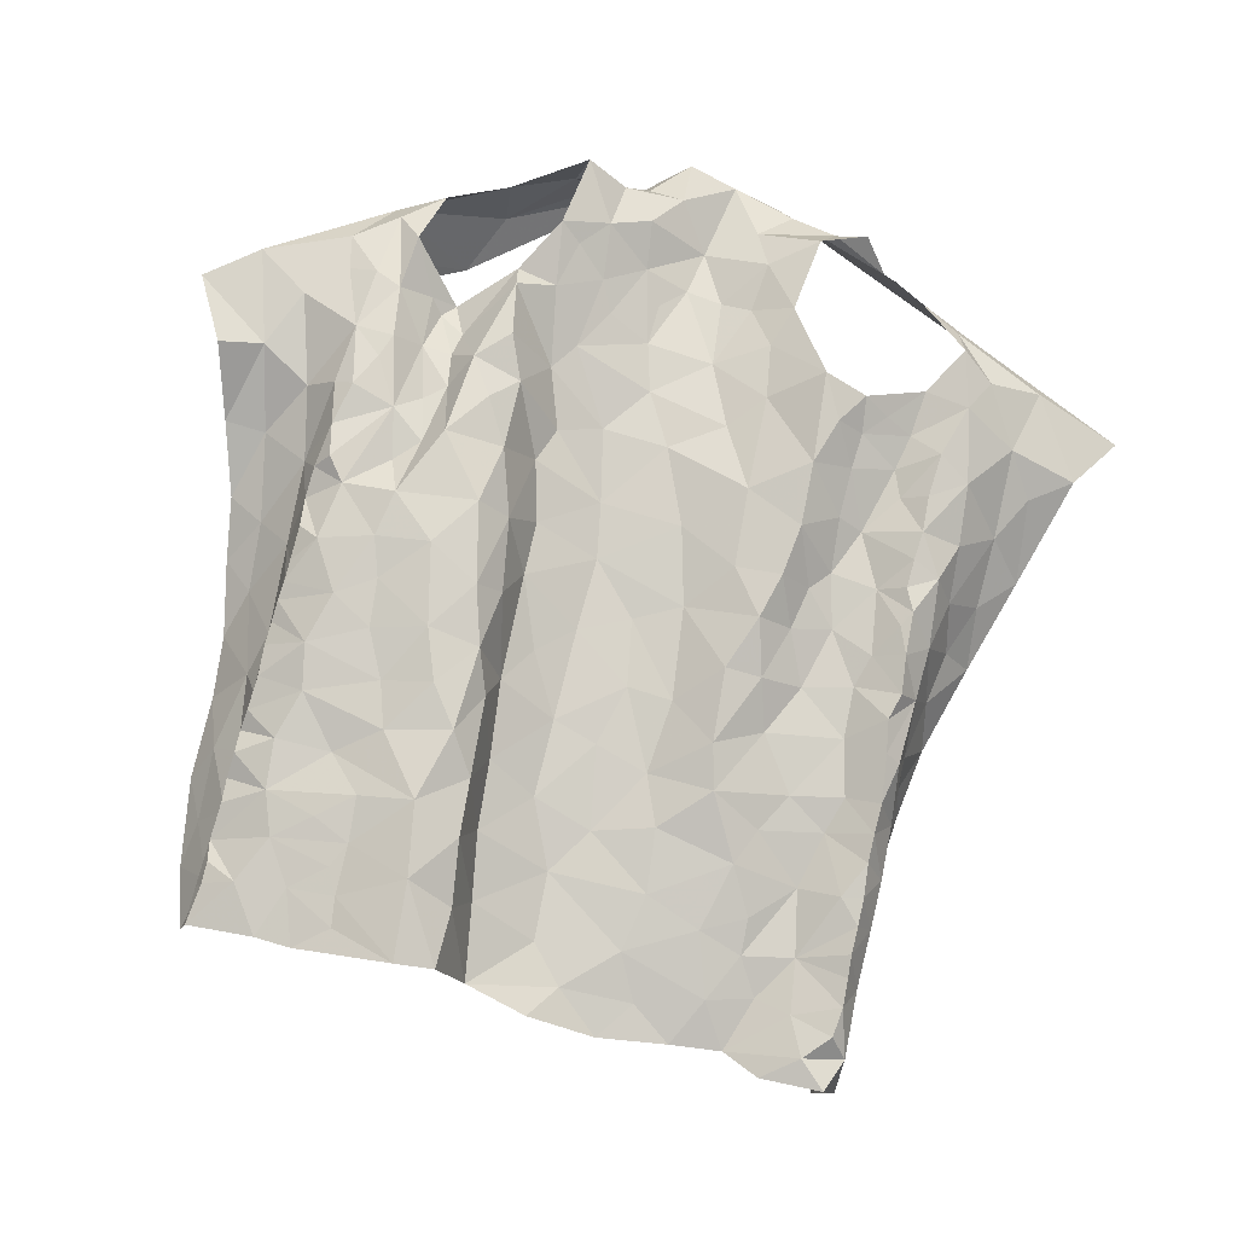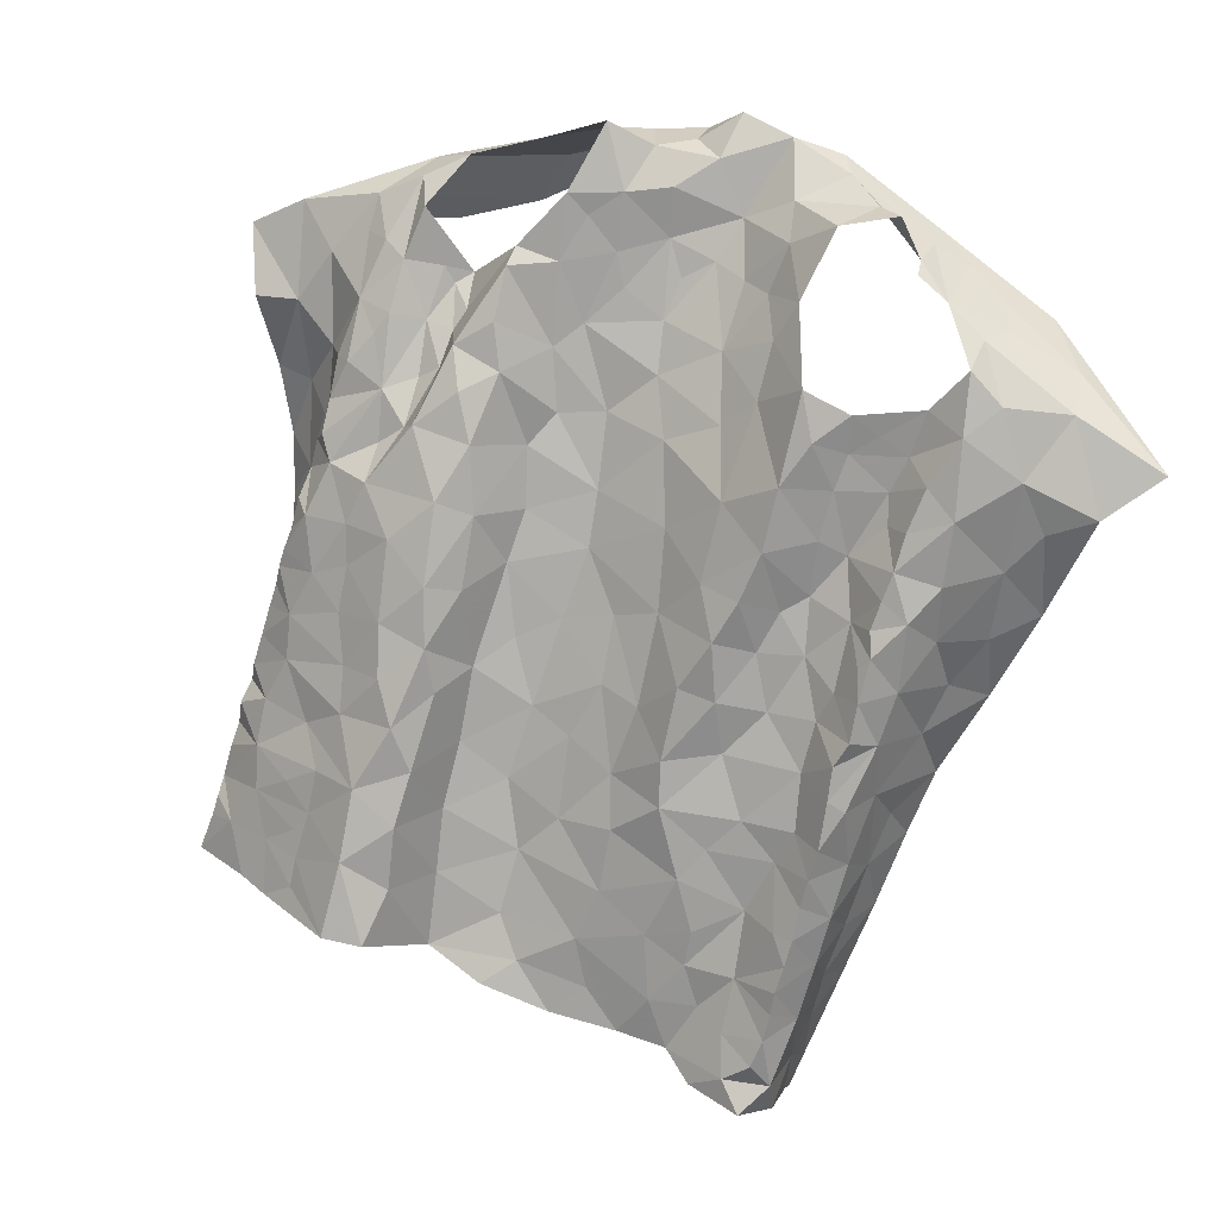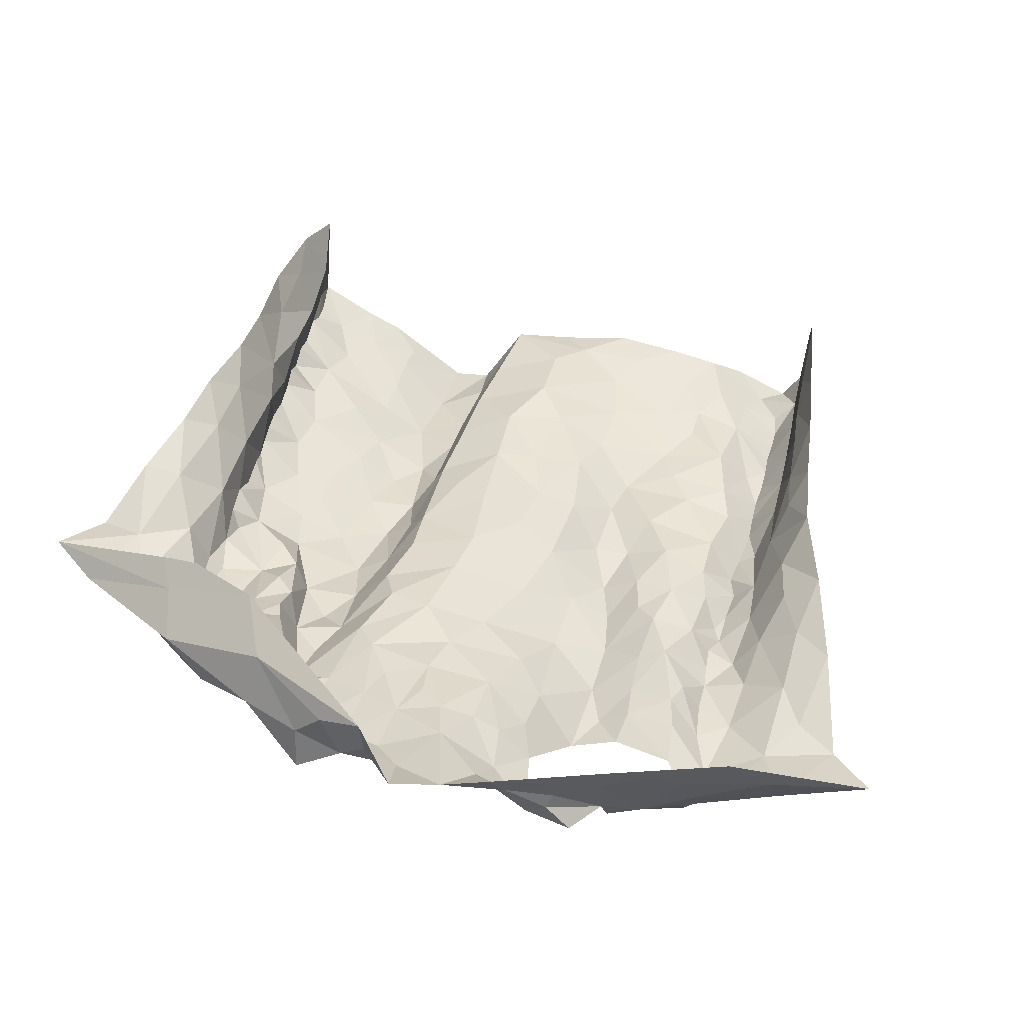
<metadata>
{"format":"obj","ext":"obj","renderer":"f3d","projection":"perspective","resolution":1024,"background":"white","views":[{"elev":-67.9,"azim":-13.0,"up":"+Y"},{"elev":44.1,"azim":28.5,"up":"+Z"},{"elev":73.8,"azim":16.7,"up":"+Y"}]}
</metadata>
<code>
v -0.5695 0.3153 -1.409
v -0.563 0.3323 -1.373
v -0.5642 0.3595 -1.342
v -0.5613 0.3736 -1.31
v -0.5614 0.3903 -1.293
v -0.5564 0.4177 -1.234
v -0.5554 0.4471 -1.229
v -0.5456 0.5025 -1.079
v -0.5372 0.5552 -0.9932
v -0.6388 0.6174 -1.035
v -0.6107 0.5835 -1.162
v -0.5776 0.3973 -1.462
v -0.5954 0.5193 -1.277
v -0.6892 0.6658 -0.9131
v -0.5024 0.6435 -0.8757
v -0.527 0.6526 -0.8677
v -0.5908 0.4373 -1.418
v -0.6189 0.6024 -1.104
v -0.5992 0.6143 -1.037
v -0.5431 0.583 -0.9617
v -0.5683 0.3443 -1.385
v -0.5532 0.6642 -0.8745
v -0.5991 0.48 -1.345
v -0.5828 0.47 -1.305
v -0.5979 0.5493 -1.226
v -0.5554 0.5413 -1.115
v -0.6594 0.6185 -0.9589
v -0.6167 0.6278 -0.9545
v -0.6388 0.6836 -0.8803
v -0.5349 0.614 -0.9134
v -0.5637 0.3925 -1.401
v -0.5826 0.4422 -1.369
v -0.5587 0.4422 -1.289
v -0.559 0.4124 -1.337
v -0.5663 0.4906 -1.233
v -0.5826 0.5519 -1.175
v -0.5854 0.5789 -1.114
v -0.5686 0.6121 -0.981
v -0.5543 0.4937 -1.188
v -0.5556 0.5748 -1.043
v -0.5903 0.6536 -0.9047
v -0.04492 0.6416 -0.8801
v -0.04091 0.6309 -0.9149
v -0.04471 0.613 -0.9454
v -0.04697 0.5908 -0.9889
v -0.06334 0.5541 -1.053
v -0.05181 0.5113 -1.137
v -0.06879 0.4295 -1.254
v -0.06213 0.3902 -1.326
v -0.02539 0.3172 -1.449
v 0.03411 0.3021 -1.441
v 0.008646 0.3179 -1.42
v 0.03312 0.3266 -1.397
v 0.03735 0.3552 -1.349
v 0.03633 0.4089 -1.254
v 0.03865 0.4368 -1.205
v 0.03025 0.4764 -1.135
v 0.03548 0.5314 -1.046
v 0.008575 0.6133 -0.9646
v -0.03257 0.545 -1.086
v -0.0003561 0.6326 -0.9438
v 0.007044 0.5226 -1.094
v -0.06063 0.3397 -1.442
v -0.006825 0.346 -1.394
v -0.06164 0.3763 -1.359
v -0.004999 0.4422 -1.249
v 0.007254 0.4556 -1.215
v -0.003396 0.5117 -1.125
v -0.003598 0.4858 -1.169
v 0.001595 0.5625 -1.042
v -0.04349 0.573 -1.04
v -0.02124 0.5992 -1.002
v -0.0406 0.3639 -1.394
v -0.02037 0.4162 -1.299
v 0.01786 0.3955 -1.288
v -0.01099 0.3788 -1.351
v -0.0451 0.4514 -1.223
v -0.4463 0.6761 -0.8923
v -0.4352 0.6427 -0.9086
v -0.4416 0.6264 -0.9248
v -0.4521 0.5503 -0.9903
v -0.4662 0.4997 -1.025
v -0.4653 0.4592 -1.097
v -0.4632 0.4357 -1.137
v -0.441 0.3268 -1.301
v -0.4538 0.3181 -1.323
v -0.5622 0.3432 -1.356
v -0.5595 0.3944 -1.268
v -0.5589 0.4153 -1.255
v -0.5535 0.4321 -1.205
v -0.5538 0.4501 -1.181
v -0.5522 0.461 -1.162
v -0.5508 0.4676 -1.142
v -0.5485 0.4743 -1.125
v -0.5476 0.4882 -1.11
v -0.5468 0.5291 -1.062
v -0.5445 0.5397 -1.033
v -0.5324 0.5313 -1.016
v -0.5259 0.5731 -0.956
v -0.5082 0.5939 -0.9311
v -0.4705 0.6623 -0.8843
v -0.516 0.5168 -1.034
v -0.4586 0.6612 -0.8996
v -0.472 0.2836 -1.392
v -0.4869 0.3149 -1.351
v -0.524 0.366 -1.284
v -0.475 0.54 -1.01
v -0.4844 0.5655 -0.9679
v -0.5065 0.2957 -1.396
v -0.5108 0.4105 -1.201
v -0.4727 0.3809 -1.241
v -0.5178 0.4324 -1.163
v -0.459 0.5905 -0.9615
v -0.4762 0.4783 -1.064
v -0.502 0.4531 -1.118
v -0.5347 0.3243 -1.36
v -0.5265 0.3912 -1.244
v -0.5274 0.4853 -1.081
v -0.5113 0.3408 -1.318
v -0.4702 0.6266 -0.9227
v 0.0517 0.3328 -1.421
v 0.03774 0.3413 -1.372
v 0.03638 0.3646 -1.329
v 0.03779 0.3792 -1.306
v 0.03828 0.3925 -1.283
v 0.03707 0.4224 -1.23
v 0.03437 0.4599 -1.163
v 0.03875 0.4899 -1.114
v 0.03591 0.5091 -1.081
v 0.02639 0.5267 -1.06
v 0.02629 0.5477 -1.029
v 0.02866 0.5629 -1.005
v 0.03196 0.5772 -0.9807
v 0.008795 0.6502 -0.9126
v -0.01884 0.6459 -0.8973
v -0.4985 0.6077 -0.9126
v -0.01067 0.8123 -0.8184
v -0.03255 0.738 -0.7877
v 0.03973 0.7228 -0.8214
v -0.0472 0.8346 -0.8093
v -0.153 0.8453 -0.7674
v -0.08876 0.7982 -0.7805
v -0.0651 0.771 -0.7576
v -0.04014 0.7617 -0.7896
v -0.0005009 0.7334 -0.8027
v -0.045 0.8054 -0.8013
v 0.04418 0.3984 -1.502
v 0.04537 0.4242 -1.485
v 0.15 0.645 -1.036
v 0.07084 0.8201 -0.8551
v 0.05267 0.3395 -1.463
v 0.05949 0.4726 -1.402
v 0.01442 0.6693 -0.871
v 0.04456 0.3861 -1.493
v 0.2217 0.7133 -0.8945
v 0.04366 0.6842 -0.8258
v 0.05549 0.6501 -0.8721
v 0.08082 0.5482 -1.266
v 0.07101 0.5099 -1.334
v 0.1208 0.6161 -1.125
v 0.05023 0.425 -1.419
v 0.05401 0.4392 -1.37
v 0.05133 0.7515 -0.8289
v 0.06445 0.4986 -1.27
v 0.07009 0.5291 -1.226
v 0.05881 0.4621 -1.236
v 0.05015 0.4652 -1.174
v 0.06169 0.5377 -1.081
v 0.03199 0.5982 -0.9514
v 0.1388 0.6532 -0.9518
v 0.1809 0.6682 -0.9283
v 0.133 0.7123 -0.8608
v 0.1173 0.765 -0.8594
v 0.03411 0.7906 -0.8309
v 0.06189 0.5067 -1.184
v 0.05831 0.4315 -1.281
v 0.05774 0.5111 -1.126
v 0.07724 0.5805 -1.048
v 0.04666 0.3915 -1.447
v 0.05959 0.4655 -1.325
v 0.07942 0.5627 -1.147
v 0.1132 0.6335 -0.991
v 0.05618 0.5597 -1.018
v 0.09237 0.5769 -1.204
v 0.05425 0.3796 -1.372
v 0.07284 0.5914 -0.9923
v 0.1128 0.6179 -1.06
v 0.03734 0.6232 -0.9151
v 0.09011 0.5888 -1.102
v 0.07714 0.6824 -0.8526
v 0.1111 0.6596 -0.907
v 0.05687 0.4086 -1.322
v 0.06889 0.6152 -0.9363
v -0.5393 0.7536 -0.913
v -0.4444 0.7999 -0.8884
v -0.5141 0.7672 -0.9117
v -0.5541 0.7455 -0.9129
v -0.4953 0.6732 -0.8322
v -0.4775 0.7285 -0.8028
v -0.3577 0.7895 -0.7701
v -0.416 0.803 -0.8286
v -0.4193 0.7667 -0.788
v -0.5159 0.7055 -0.8253
v -0.523 0.745 -0.8303
v -0.5378 0.7476 -0.8815
v -0.5577 0.6922 -0.8507
v -0.2722 0.7343 -0.8299
v -0.2534 0.7212 -0.8599
v -0.1646 0.7176 -0.8428
v -0.1266 0.7004 -0.8264
v -0.3644 0.707 -0.7942
v -0.2904 0.8466 -0.7833
v -0.3434 0.7091 -0.813
v -0.3498 0.7566 -0.7414
v -0.3332 0.8198 -0.7826
v -0.3173 0.73 -0.792
v -0.09321 0.7894 -0.7686
v -0.3086 0.7725 -0.764
v -0.1937 0.7296 -0.8467
v -0.1128 0.743 -0.7664
v -0.247 0.8259 -0.7403
v -0.1571 0.7419 -0.8001
v -0.1707 0.7784 -0.7816
v -0.2284 0.7403 -0.8447
v -0.2774 0.75 -0.7853
v -0.2493 0.7849 -0.7664
v -0.2175 0.7726 -0.8131
v -0.198 0.8298 -0.7537
v -0.1353 0.8218 -0.7683
v -0.283 0.8066 -0.7697
v -0.381 0.2469 -1.367
v -0.4403 0.2853 -1.365
v -0.313 0.7075 -0.8425
v -0.2235 0.3423 -1.411
v -0.3957 0.6494 -0.8489
v -0.181 0.3271 -1.447
v -0.08684 0.3528 -1.4
v -0.06875 0.6134 -0.9014
v -0.142 0.683 -0.8633
v -0.4765 0.3437 -1.289
v -0.343 0.2587 -1.371
v -0.2995 0.6966 -0.8708
v -0.1052 0.379 -1.343
v -0.07979 0.4789 -1.176
v -0.4392 0.5959 -0.947
v -0.2494 0.315 -1.432
v -0.0737 0.5295 -1.088
v -0.09457 0.5315 -1.036
v -0.1919 0.6845 -0.895
v -0.1188 0.4304 -1.224
v -0.1641 0.4208 -1.269
v -0.08641 0.407 -1.283
v -0.3101 0.3219 -1.415
v -0.3895 0.4984 -1.016
v -0.09423 0.4903 -1.127
v -0.4429 0.3016 -1.342
v -0.3763 0.4525 -1.079
v -0.1689 0.637 -0.9385
v -0.1601 0.3914 -1.324
v -0.173 0.3663 -1.375
v -0.1116 0.3366 -1.444
v -0.1513 0.3491 -1.416
v -0.08617 0.5862 -0.9388
v -0.4115 0.4258 -1.119
v -0.421 0.5928 -0.9106
v -0.4 0.5644 -0.9373
v -0.4317 0.38 -1.208
v -0.4334 0.5361 -0.9695
v -0.3765 0.5427 -0.9758
v -0.1811 0.4531 -1.231
v -0.1375 0.6451 -0.9042
v -0.3574 0.6795 -0.8509
v -0.346 0.6453 -0.9215
v -0.3255 0.6681 -0.9019
v -0.254 0.3645 -1.381
v -0.08967 0.634 -0.8634
v -0.4431 0.4083 -1.174
v -0.3963 0.3957 -1.159
v -0.37 0.3726 -1.191
v -0.3468 0.4149 -1.17
v -0.1283 0.4513 -1.185
v -0.1711 0.4864 -1.167
v -0.2573 0.6946 -0.8916
v -0.08575 0.5568 -0.9933
v -0.1935 0.5793 -1.028
v -0.1388 0.5438 -1.043
v -0.1402 0.585 -0.9779
v -0.3833 0.2909 -1.305
v -0.3274 0.3883 -1.293
v -0.3451 0.3295 -1.274
v -0.3384 0.303 -1.331
v -0.3191 0.3574 -1.35
v -0.2541 0.4026 -1.327
v -0.4427 0.3484 -1.263
v -0.4249 0.4695 -1.055
v -0.3615 0.4246 -1.128
v -0.3343 0.4639 -1.172
v -0.3503 0.476 -1.092
v -0.3299 0.5613 -1.048
v -0.332 0.5286 -1.09
v -0.3582 0.5152 -1.033
v -0.3734 0.5945 -0.9259
v -0.2221 0.4249 -1.288
v -0.3915 0.3332 -1.248
v -0.1085 0.5088 -1.074
v -0.1307 0.4864 -1.123
v -0.3457 0.3647 -1.231
v -0.3293 0.4267 -1.237
v -0.2726 0.5966 -1.028
v -0.2658 0.5665 -1.074
v -0.3431 0.5899 -0.9974
v -0.2806 0.4323 -1.269
v -0.2468 0.6636 -0.9296
v -0.3278 0.6191 -0.9734
v -0.2147 0.4968 -1.167
v -0.3081 0.4991 -1.151
v -0.2718 0.5256 -1.133
v -0.2224 0.5351 -1.114
v -0.2767 0.4745 -1.206
v -0.2206 0.6269 -0.9688
v -0.2845 0.6367 -0.9677
v -0.1773 0.5367 -1.091
v -0.233 0.4667 -1.218
v -0.3968 0.67 -0.8404
v -0.3899 0.6145 -0.8874
f 94 26 39
f 34 4 5
f 24 23 32
f 20 9 99
f 38 20 30
f 28 27 10
f 21 2 87
f 31 1 21
f 30 15 16
f 39 91 92
f 19 10 18
f 40 20 38
f 41 22 206
f 100 136 30
f 101 15 120
f 39 90 91
f 39 92 93
f 26 95 8
f 206 29 41
f 21 3 31
f 12 1 31
f 15 30 136
f 15 136 120
f 32 23 17
f 7 89 6
f 39 7 90
f 39 93 94
f 96 26 8
f 97 40 96
f 40 9 20
f 30 99 100
f 14 27 28
f 3 21 87
f 30 16 22
f 17 12 31
f 4 34 3
f 31 3 34
f 88 89 33
f 33 35 24
f 24 35 13
f 7 39 35
f 35 25 13
f 35 39 36
f 36 25 35
f 11 25 36
f 11 36 37
f 36 39 26
f 26 94 95
f 18 11 37
f 9 97 98
f 9 40 97
f 30 20 99
f 28 29 14
f 31 32 17
f 34 5 88
f 88 33 34
f 24 34 33
f 24 13 23
f 28 19 38
f 29 28 41
f 30 22 41
f 34 32 31
f 24 32 34
f 26 96 40
f 37 26 40
f 18 37 19
f 37 36 26
f 19 28 10
f 40 19 37
f 30 41 38
f 40 38 19
f 28 38 41
f 7 33 89
f 35 33 7
f 43 134 135
f 64 53 122
f 42 43 135
f 76 122 54
f 69 244 77
f 62 68 128
f 47 60 247
f 66 55 126
f 247 60 46
f 57 69 127
f 125 75 124
f 67 126 56
f 70 131 132
f 134 43 61
f 72 59 61
f 72 45 71
f 130 70 62
f 72 133 59
f 43 44 61
f 61 44 72
f 76 123 124
f 65 237 73
f 76 65 73
f 76 54 123
f 66 75 55
f 75 66 74
f 48 74 66
f 66 77 48
f 67 56 127
f 244 69 47
f 128 68 57
f 130 62 129
f 70 58 131
f 70 130 58
f 132 133 72
f 45 72 44
f 51 52 50
f 64 52 53
f 50 52 63
f 52 64 63
f 49 65 74
f 48 252 74
f 67 66 126
f 68 69 57
f 67 127 69
f 72 70 132
f 60 71 46
f 71 60 70
f 64 73 63
f 73 237 63
f 73 64 76
f 75 76 124
f 74 65 76
f 76 64 122
f 49 74 252
f 60 68 62
f 70 60 62
f 71 70 72
f 75 74 76
f 67 77 66
f 68 47 69
f 68 60 47
f 77 67 69
f 116 87 2
f 116 3 87
f 88 117 89
f 110 277 112
f 112 91 90
f 115 93 112
f 89 117 6
f 103 120 80
f 8 95 118
f 97 96 102
f 108 136 100
f 108 100 99
f 113 245 120
f 108 120 136
f 95 94 118
f 256 105 232
f 79 78 103
f 102 98 97
f 82 81 107
f 112 92 91
f 80 79 103
f 115 84 83
f 245 80 120
f 120 103 101
f 104 232 105
f 105 256 86
f 119 86 85
f 4 3 106
f 5 4 106
f 267 110 111
f 110 90 6
f 90 110 112
f 110 267 277
f 82 107 102
f 102 96 118
f 118 96 8
f 102 108 98
f 9 108 99
f 9 98 108
f 81 113 108
f 1 116 2
f 104 105 109
f 119 105 86
f 106 88 5
f 117 110 6
f 277 84 112
f 112 93 92
f 118 94 115
f 112 84 115
f 118 114 102
f 107 81 108
f 108 113 120
f 119 116 105
f 1 109 116
f 116 119 3
f 106 3 119
f 240 119 85
f 115 83 114
f 93 115 94
f 115 114 118
f 102 107 108
f 116 109 105
f 106 117 88
f 294 111 106
f 106 119 240
f 294 106 240
f 111 117 106
f 110 117 111
f 114 82 102
f 129 62 128
f 167 127 56
f 59 133 169
f 121 53 52
f 52 51 121
f 55 75 125
f 90 7 6
f 2 21 1
f 103 78 101
f 144 145 146
f 139 145 156
f 138 145 144
f 144 142 217
f 142 144 146
f 140 141 146
f 146 229 142
f 145 137 146
f 229 146 141
f 137 140 146
f 145 139 163
f 143 144 217
f 137 145 174
f 174 145 163
f 126 55 176
f 126 176 166
f 163 139 172
f 129 128 177
f 134 157 153
f 135 153 42
f 183 131 58
f 154 179 151
f 154 148 179
f 150 173 155
f 165 158 184
f 160 181 184
f 137 174 150
f 150 140 137
f 166 164 175
f 176 55 125
f 133 132 183
f 53 121 122
f 51 151 121
f 185 192 123
f 122 185 54
f 188 134 61
f 187 189 160
f 190 139 156
f 148 154 147
f 167 177 127
f 167 56 166
f 166 56 126
f 129 177 168
f 177 57 127
f 183 58 168
f 187 160 149
f 151 179 121
f 192 124 123
f 170 182 149
f 157 156 153
f 134 153 135
f 134 188 157
f 148 161 179
f 174 163 173
f 164 158 165
f 159 158 164
f 175 167 166
f 159 164 180
f 180 162 159
f 128 57 177
f 58 130 129
f 132 131 183
f 54 185 123
f 192 125 124
f 125 192 176
f 152 161 148
f 149 171 170
f 181 175 184
f 164 165 175
f 168 189 178
f 177 181 168
f 58 129 168
f 181 160 189
f 162 152 159
f 59 188 61
f 188 59 169
f 170 171 191
f 172 139 190
f 191 172 190
f 172 173 163
f 173 172 155
f 175 177 167
f 183 168 178
f 172 191 171
f 171 155 172
f 186 193 133
f 156 157 190
f 176 180 164
f 168 181 189
f 185 161 162
f 152 162 161
f 191 157 193
f 193 182 191
f 178 182 186
f 179 161 185
f 164 166 176
f 180 176 192
f 175 181 177
f 121 179 185
f 175 165 184
f 192 185 162
f 122 121 185
f 187 149 182
f 178 186 183
f 187 182 178
f 187 178 189
f 150 174 173
f 190 157 191
f 186 133 183
f 182 193 186
f 170 191 182
f 192 162 180
f 193 157 188
f 169 193 188
f 133 193 169
f 206 203 204
f 196 194 197
f 197 14 205
f 29 206 204
f 195 201 212
f 201 215 212
f 201 202 200
f 215 201 200
f 78 198 101
f 16 206 22
f 199 203 198
f 202 201 204
f 201 195 204
f 198 15 101
f 206 16 203
f 15 203 16
f 202 204 199
f 14 29 205
f 203 15 198
f 204 203 199
f 195 205 204
f 29 204 205
f 196 205 195
f 197 205 196
f 213 216 211
f 211 216 214
f 224 207 208
f 222 210 220
f 143 217 220
f 214 200 202
f 218 214 216
f 223 217 229
f 229 141 228
f 212 215 230
f 215 200 218
f 215 218 230
f 221 212 230
f 216 213 233
f 207 216 233
f 209 210 222
f 209 222 219
f 223 220 217
f 218 225 226
f 225 218 216
f 225 216 207
f 228 223 229
f 219 227 224
f 227 222 223
f 226 228 221
f 223 228 227
f 200 214 218
f 230 218 226
f 222 227 219
f 226 221 230
f 225 227 226
f 226 227 228
f 217 142 229
f 225 207 227
f 227 207 224
f 220 223 222
f 259 252 251
f 268 81 82
f 231 232 104
f 295 82 114
f 81 268 245
f 265 235 79
f 253 292 291
f 264 83 84
f 238 42 276
f 252 250 251
f 243 65 49
f 210 209 239
f 45 284 71
f 42 238 43
f 274 233 272
f 211 324 272
f 236 234 246
f 236 261 262
f 239 276 210
f 264 84 277
f 81 245 113
f 283 208 207
f 233 213 272
f 262 234 236
f 48 77 250
f 243 237 65
f 209 249 239
f 85 86 256
f 295 114 83
f 272 324 235
f 243 49 252
f 284 45 263
f 238 263 44
f 271 276 239
f 294 240 85
f 82 295 254
f 268 82 254
f 250 77 244
f 48 250 252
f 209 219 249
f 80 265 79
f 245 265 80
f 233 242 207
f 246 234 253
f 260 243 259
f 263 45 44
f 44 43 238
f 278 277 267
f 295 83 264
f 244 281 250
f 255 47 247
f 305 247 248
f 245 268 265
f 237 260 261
f 304 111 294
f 241 291 288
f 264 257 295
f 255 244 47
f 306 255 305
f 247 46 248
f 224 249 219
f 262 260 234
f 46 284 248
f 256 232 231
f 264 296 257
f 247 305 255
f 313 258 249
f 271 239 249
f 250 281 270
f 243 252 259
f 284 46 71
f 256 288 85
f 304 294 85
f 231 241 288
f 256 231 288
f 281 244 255
f 254 269 268
f 257 296 298
f 283 313 249
f 251 250 270
f 269 266 268
f 303 259 251
f 249 258 271
f 303 293 259
f 272 213 211
f 260 237 243
f 237 261 63
f 260 262 261
f 267 111 304
f 238 276 263
f 263 276 271
f 263 271 287
f 278 296 264
f 265 268 266
f 265 266 302
f 302 325 265
f 85 288 304
f 288 291 290
f 288 290 304
f 253 291 241
f 306 305 322
f 283 249 224
f 271 258 287
f 272 273 274
f 302 273 325
f 272 235 273
f 325 273 235
f 293 260 259
f 260 293 275
f 260 275 234
f 292 253 275
f 277 278 264
f 296 278 279
f 279 278 267
f 279 280 296
f 304 279 267
f 270 282 315
f 281 255 306
f 282 281 306
f 282 270 281
f 266 269 302
f 269 311 302
f 273 302 314
f 283 224 208
f 263 287 284
f 248 284 286
f 285 286 287
f 287 286 284
f 304 290 307
f 289 307 290
f 289 290 292
f 290 291 292
f 234 275 253
f 293 289 292
f 275 293 292
f 295 257 254
f 254 257 301
f 301 257 298
f 298 300 301
f 280 297 296
f 297 298 296
f 269 254 301
f 299 301 300
f 269 301 311
f 301 299 311
f 311 299 309
f 270 315 323
f 270 303 251
f 274 242 233
f 303 312 293
f 312 303 323
f 270 323 303
f 308 312 319
f 274 283 242
f 320 258 313
f 283 274 313
f 321 313 274
f 321 274 273
f 320 313 321
f 283 207 242
f 286 322 305
f 248 286 305
f 322 282 306
f 285 287 320
f 320 287 258
f 320 309 285
f 307 289 308
f 307 280 279
f 289 293 312
f 299 310 309
f 299 300 310
f 310 300 317
f 314 311 309
f 319 323 315
f 308 289 312
f 279 304 307
f 314 302 311
f 314 321 273
f 285 322 286
f 318 282 322
f 315 282 318
f 300 298 297
f 317 319 315
f 300 297 316
f 316 317 300
f 317 315 318
f 317 316 319
f 316 297 319
f 297 280 308
f 297 308 319
f 317 318 310
f 308 280 307
f 309 320 321
f 285 309 310
f 322 310 318
f 285 310 322
f 314 309 321
f 324 78 79
f 235 324 79
f 265 325 235
f 319 312 323

</code>
